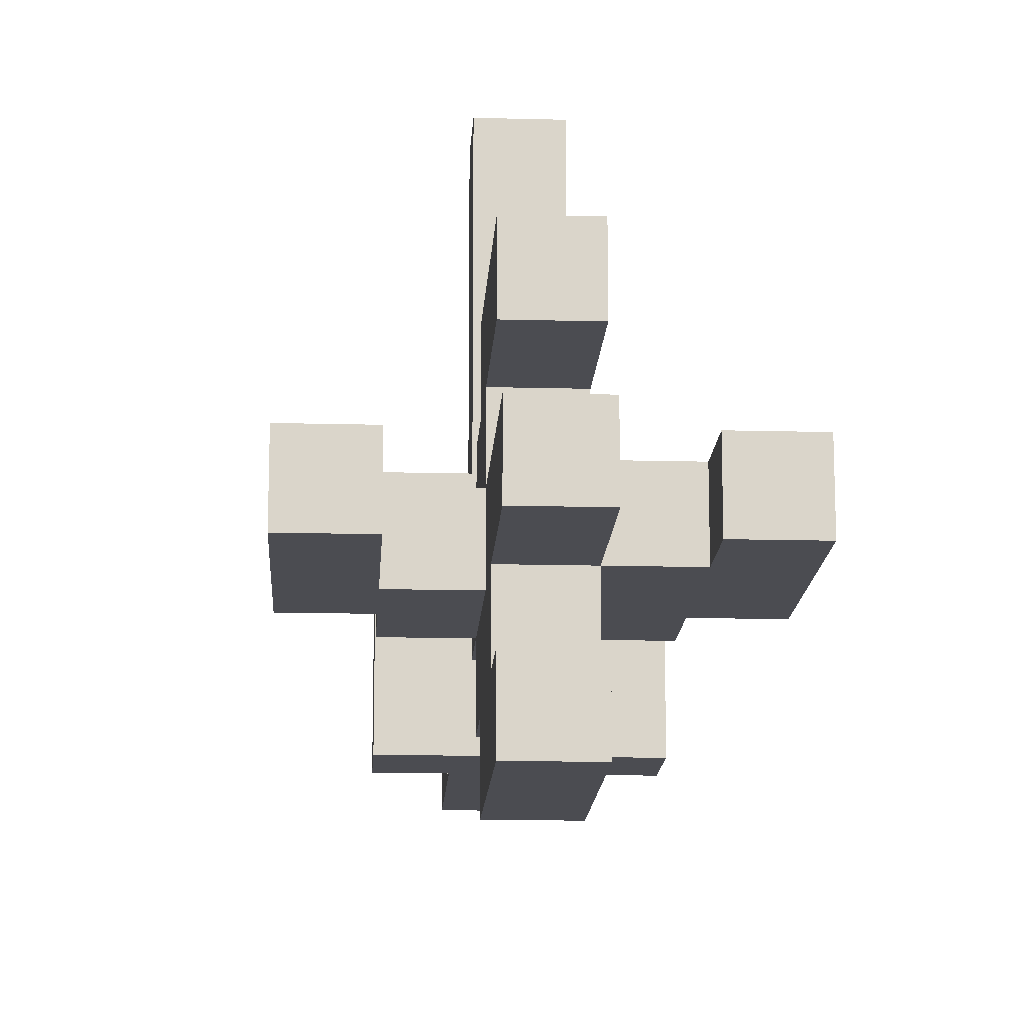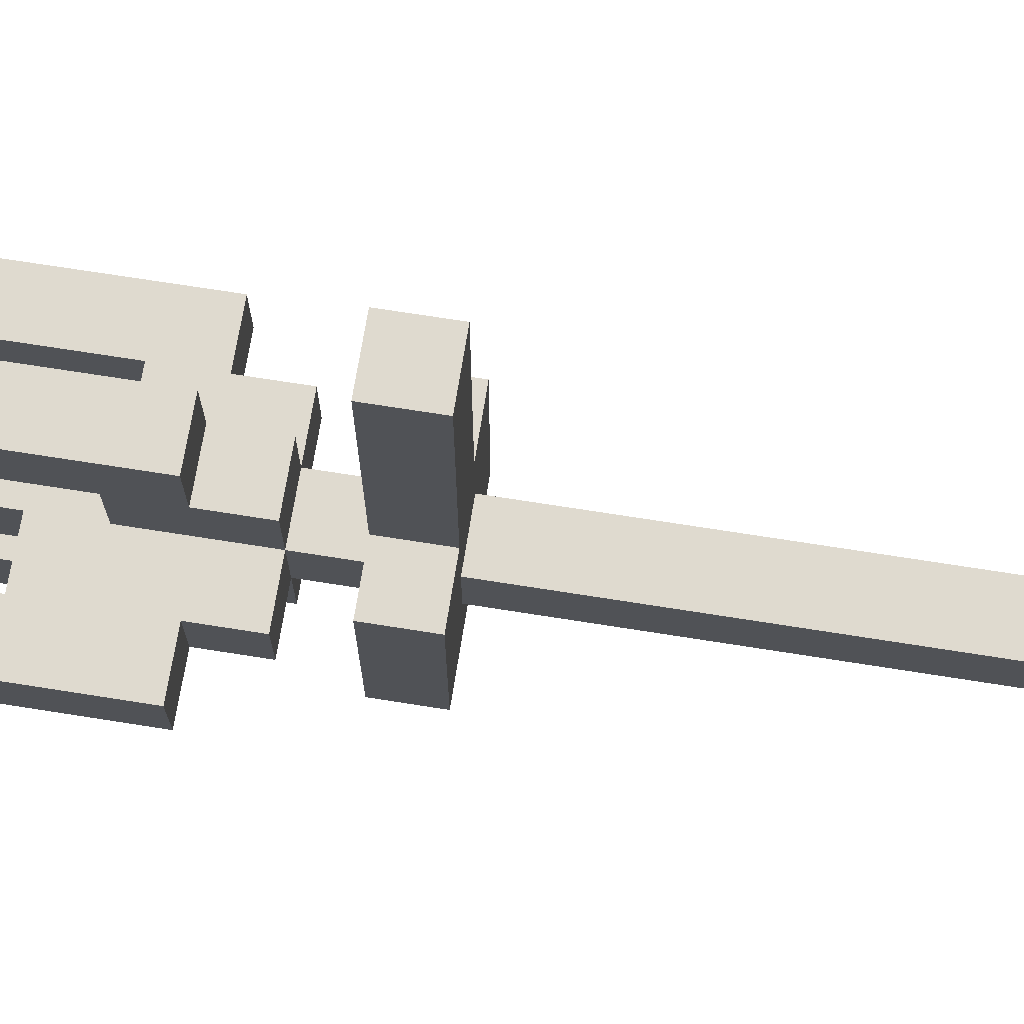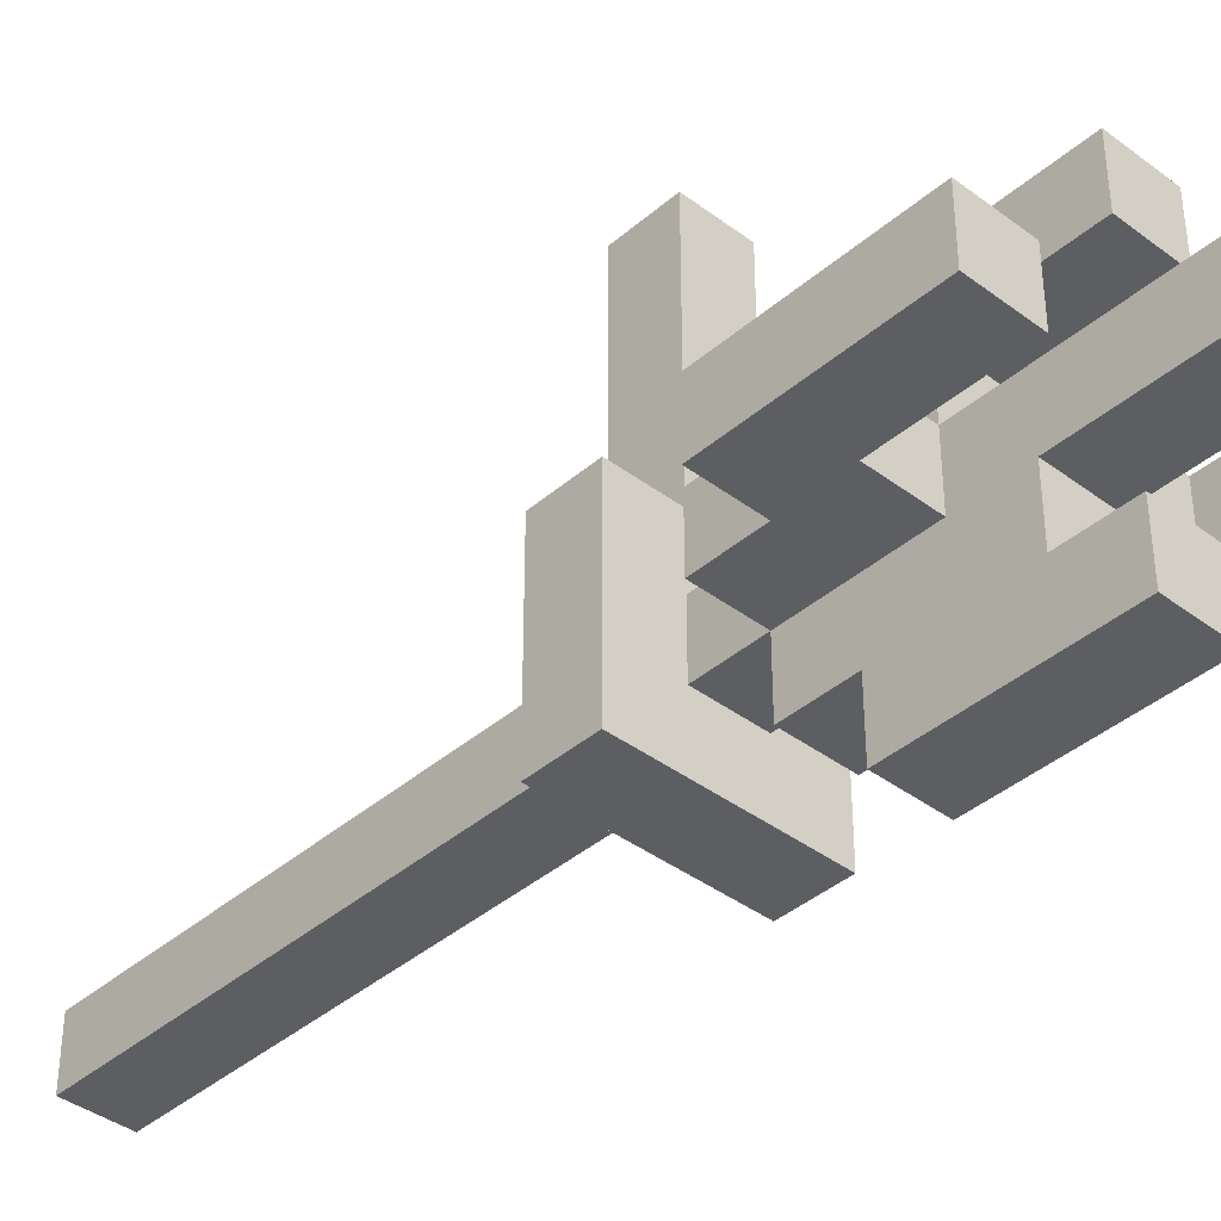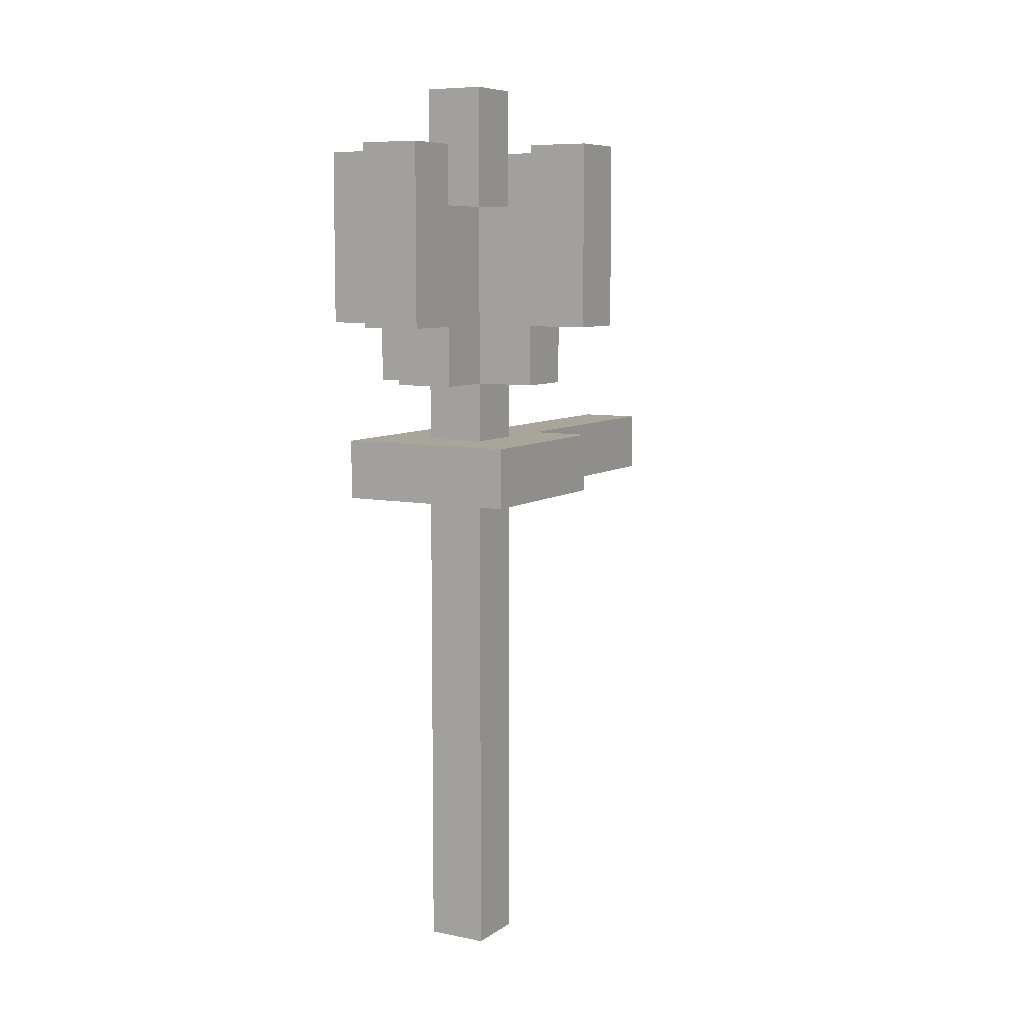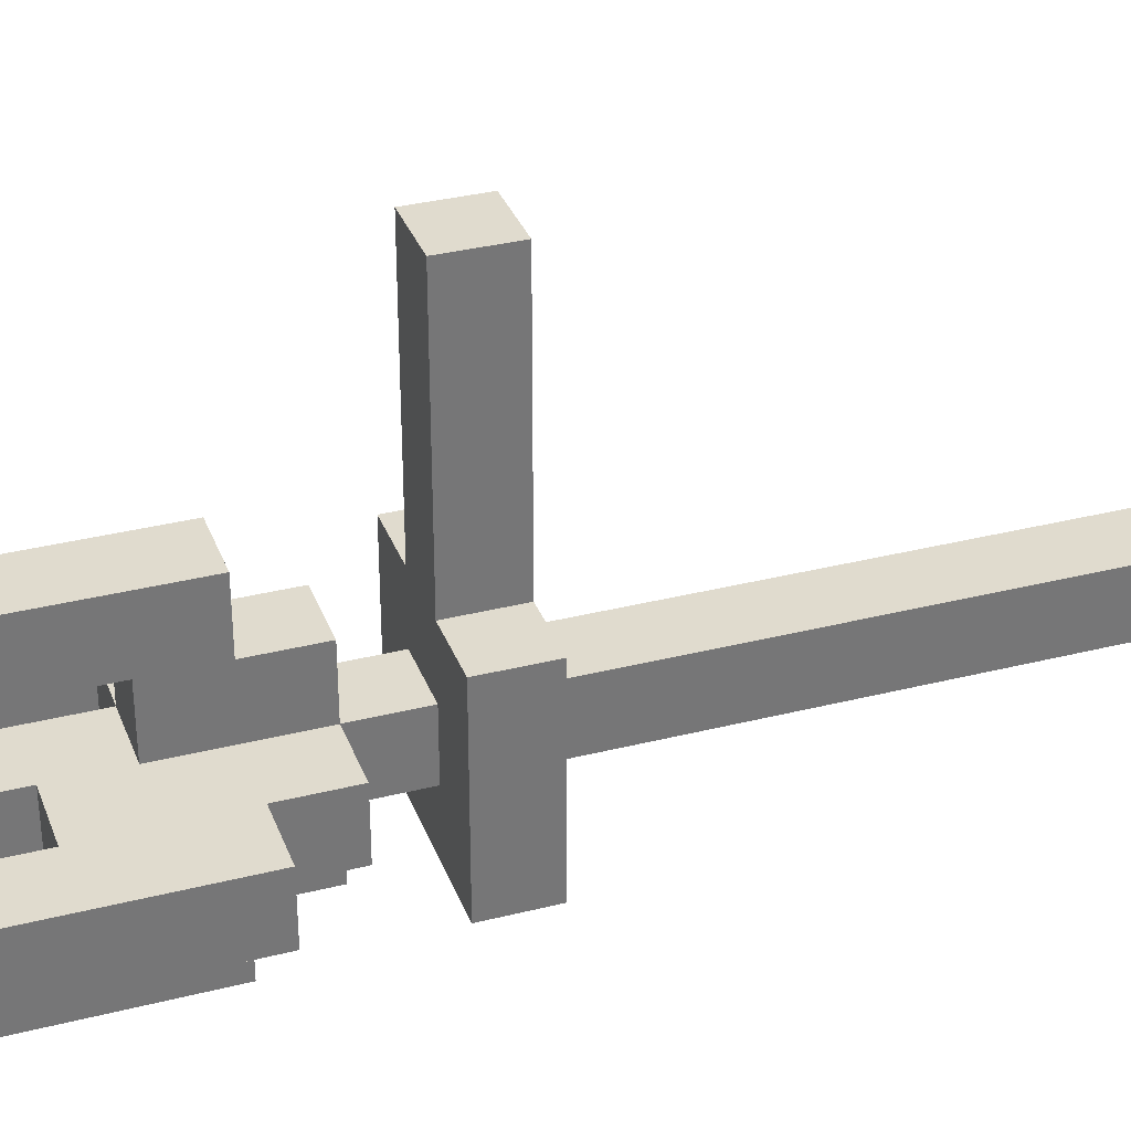
<metadata>
{"format":"obj","ext":"obj","renderer":"f3d","projection":"perspective","resolution":1024,"background":"white","views":[{"elev":-15.3,"azim":176.8,"up":"+Z"},{"elev":70.7,"azim":-81.0,"up":"+Z"},{"elev":-39.4,"azim":136.9,"up":"+Z"},{"elev":7.7,"azim":-150.3,"up":"+Y"},{"elev":33.7,"azim":-109.0,"up":"+Z"}]}
</metadata>
<code>
o
v -0.2 1.1 0
v -0.2 1.1 -0.1
v -0.2 1.2 0
v -0.2 1.2 -0.1
v -0.2 1.4 0
v -0.2 1.4 -0.1
v -0.1 0.8 0.1
v -0.1 0.8 0
v -0.1 0.8 -0.1
v -0.1 0.8 -0.2
v -0.1 0.9 0.1
v -0.1 0.9 0
v -0.1 0.9 -0.1
v -0.1 0.9 -0.2
v -0.1 1 0
v -0.1 1 -0.1
v -0.1 1.1 0
v -0.1 1.1 -0.1
v 0 0 0
v 0 0 -0.1
v 0 0.2 0
v 0 0.2 -0.1
v 0 0.3 0
v 0 0.3 -0.1
v 0 0.5 0
v 0 0.5 -0.1
v 0 0.6 0
v 0 0.6 -0.1
v 0 0.8 0.5
v 0 0.8 0.4
v 0 0.8 0.3
v 0 0.8 0.2
v 0 0.8 0.1
v 0 0.8 0
v 0 0.8 -0.1
v 0 0.9 0.5
v 0 0.9 0.4
v 0 0.9 0.3
v 0 0.9 0.2
v 0 0.9 0.1
v 0 0.9 0
v 0 0.9 -0.1
v 0 1 0.1
v 0 1 0
v 0 1 -0.1
v 0 1 -0.2
v 0 1.1 0.2
v 0 1.1 0.1
v 0 1.1 0
v 0 1.1 -0.1
v 0 1.1 -0.2
v 0 1.1 -0.3
v 0 1.2 0.2
v 0 1.2 0.1
v 0 1.2 0
v 0 1.2 -0.1
v 0 1.2 -0.2
v 0 1.2 -0.3
v 0 1.3 0
v 0 1.3 -0.1
v 0 1.3 -0.2
v 0 1.4 0.2
v 0 1.4 0.1
v 0 1.4 -0.2
v 0 1.4 -0.3
v 0 1.5 0
v 0 1.5 -0.1
v 0.2 1.2 0
v 0.2 1.2 -0.1
v 0.2 1.4 0
v 0.2 1.4 -0.1
v -0.1 1.3 0
v -0.1 1.3 -0.1
v -0.1 1.4 0
v -0.1 1.4 -0.1
v 0.1 0 0
v 0.1 0 -0.1
v 0.1 0.2 0
v 0.1 0.2 -0.1
v 0.1 0.3 0
v 0.1 0.3 -0.1
v 0.1 0.5 0
v 0.1 0.5 -0.1
v 0.1 0.6 0
v 0.1 0.6 -0.1
v 0.1 0.8 0.5
v 0.1 0.8 0.4
v 0.1 0.8 0.3
v 0.1 0.8 0.2
v 0.1 0.8 0.1
v 0.1 0.8 0
v 0.1 0.8 -0.1
v 0.1 0.9 0.5
v 0.1 0.9 0.4
v 0.1 0.9 0.3
v 0.1 0.9 0.2
v 0.1 0.9 0.1
v 0.1 0.9 0
v 0.1 0.9 -0.1
v 0.1 1 0.1
v 0.1 1 0
v 0.1 1 -0.1
v 0.1 1 -0.2
v 0.1 1.1 0.2
v 0.1 1.1 0.1
v 0.1 1.1 0
v 0.1 1.1 -0.1
v 0.1 1.1 -0.2
v 0.1 1.1 -0.3
v 0.1 1.2 0.2
v 0.1 1.2 0.1
v 0.1 1.2 0
v 0.1 1.2 -0.1
v 0.1 1.2 -0.2
v 0.1 1.2 -0.3
v 0.1 1.3 0
v 0.1 1.3 -0.1
v 0.1 1.3 -0.2
v 0.1 1.4 0.2
v 0.1 1.4 0.1
v 0.1 1.4 -0.2
v 0.1 1.4 -0.3
v 0.1 1.5 0
v 0.1 1.5 -0.1
v 0.2 0.8 0.1
v 0.2 0.8 0
v 0.2 0.8 -0.1
v 0.2 0.8 -0.2
v 0.2 0.9 0.1
v 0.2 0.9 0
v 0.2 0.9 -0.1
v 0.2 0.9 -0.2
v 0.2 1 0
v 0.2 1 -0.1
v 0.2 1.1 0
v 0.2 1.1 -0.1
v 0.3 1.1 0
v 0.3 1.1 -0.1
v 0.3 1.2 0
v 0.3 1.2 -0.1
v 0.3 1.4 0
v 0.3 1.4 -0.1
v 0 0.8 0.5
v 0 0.9 0.5
v 0.1 0.8 0.5
v 0.1 0.9 0.5
v 0 1.1 0.2
v 0 1.2 0.2
v 0 1.4 0.2
v 0.1 1.1 0.2
v 0.1 1.2 0.2
v 0.1 1.4 0.2
v -0.1 0.8 0.1
v -0.1 0.9 0.1
v 0 0.8 0.1
v 0 0.9 0.1
v 0 1 0.1
v 0 1.1 0.1
v 0.1 0.8 0.1
v 0.1 0.9 0.1
v 0.1 1 0.1
v 0.1 1.1 0.1
v 0.2 0.8 0.1
v 0.2 0.9 0.1
v -0.2 1.1 0
v -0.2 1.2 0
v -0.2 1.4 0
v -0.1 1 0
v -0.1 1.1 0
v -0.1 1.2 0
v -0.1 1.3 0
v -0.1 1.4 0
v 0 0 0
v 0 0.2 0
v 0 0.3 0
v 0 0.5 0
v 0 0.6 0
v 0 0.8 0
v 0 0.9 0
v 0 1 0
v 0 1.1 0
v 0 1.2 0
v 0 1.3 0
v 0 1.5 0
v 0.1 0 0
v 0.1 0.2 0
v 0.1 0.3 0
v 0.1 0.5 0
v 0.1 0.6 0
v 0.1 0.8 0
v 0.1 0.9 0
v 0.1 1 0
v 0.1 1.1 0
v 0.1 1.2 0
v 0.1 1.3 0
v 0.1 1.5 0
v 0.2 1 0
v 0.2 1.1 0
v 0.2 1.2 0
v 0.2 1.4 0
v 0.3 1.1 0
v 0.3 1.2 0
v 0.3 1.4 0
v 0 1.3 -0.2
v 0 1.4 -0.2
v 0.1 1.3 -0.2
v 0.1 1.4 -0.2
v 0 1.2 0.1
v 0 1.4 0.1
v 0.1 1.2 0.1
v 0.1 1.4 0.1
v -0.2 1.1 -0.1
v -0.2 1.2 -0.1
v -0.2 1.4 -0.1
v -0.1 1 -0.1
v -0.1 1.1 -0.1
v -0.1 1.2 -0.1
v -0.1 1.3 -0.1
v -0.1 1.4 -0.1
v 0 0 -0.1
v 0 0.2 -0.1
v 0 0.3 -0.1
v 0 0.5 -0.1
v 0 0.6 -0.1
v 0 0.8 -0.1
v 0 0.9 -0.1
v 0 1 -0.1
v 0 1.1 -0.1
v 0 1.2 -0.1
v 0 1.3 -0.1
v 0 1.5 -0.1
v 0.1 0 -0.1
v 0.1 0.2 -0.1
v 0.1 0.3 -0.1
v 0.1 0.5 -0.1
v 0.1 0.6 -0.1
v 0.1 0.8 -0.1
v 0.1 0.9 -0.1
v 0.1 1 -0.1
v 0.1 1.1 -0.1
v 0.1 1.2 -0.1
v 0.1 1.3 -0.1
v 0.1 1.5 -0.1
v 0.2 1 -0.1
v 0.2 1.1 -0.1
v 0.2 1.2 -0.1
v 0.2 1.4 -0.1
v 0.3 1.1 -0.1
v 0.3 1.2 -0.1
v 0.3 1.4 -0.1
v -0.1 0.8 -0.2
v -0.1 0.9 -0.2
v 0 0.8 -0.2
v 0 0.9 -0.2
v 0 1 -0.2
v 0 1.1 -0.2
v 0.1 0.8 -0.2
v 0.1 0.9 -0.2
v 0.1 1 -0.2
v 0.1 1.1 -0.2
v 0.2 0.8 -0.2
v 0.2 0.9 -0.2
v 0 1.1 -0.3
v 0 1.2 -0.3
v 0 1.4 -0.3
v 0.1 1.1 -0.3
v 0.1 1.2 -0.3
v 0.1 1.4 -0.3
v 0 0 0
v 0.1 0 0
v 0 0 -0.1
v 0.1 0 -0.1
v 0 0.8 0.5
v 0.1 0.8 0.5
v 0 0.8 0.4
v 0.1 0.8 0.4
v 0 0.8 0.3
v 0.1 0.8 0.3
v 0 0.8 0.2
v 0.1 0.8 0.2
v -0.1 0.8 0.1
v 0 0.8 0.1
v 0.1 0.8 0.1
v 0.2 0.8 0.1
v -0.1 0.8 0
v 0 0.8 0
v 0.1 0.8 0
v 0.2 0.8 0
v -0.1 0.8 -0.1
v 0 0.8 -0.1
v 0.1 0.8 -0.1
v 0.2 0.8 -0.1
v -0.1 0.8 -0.2
v 0 0.8 -0.2
v 0.1 0.8 -0.2
v 0.2 0.8 -0.2
v 0 1 0.1
v 0.1 1 0.1
v -0.1 1 0
v 0 1 0
v 0.1 1 0
v 0.2 1 0
v -0.1 1 -0.1
v 0 1 -0.1
v 0.1 1 -0.1
v 0.2 1 -0.1
v 0 1 -0.2
v 0.1 1 -0.2
v 0 1.1 0.2
v 0.1 1.1 0.2
v 0 1.1 0.1
v 0.1 1.1 0.1
v -0.2 1.1 0
v -0.1 1.1 0
v 0.2 1.1 0
v 0.3 1.1 0
v -0.2 1.1 -0.1
v -0.1 1.1 -0.1
v 0.2 1.1 -0.1
v 0.3 1.1 -0.1
v 0 1.1 -0.2
v 0.1 1.1 -0.2
v 0 1.1 -0.3
v 0.1 1.1 -0.3
v 0 0.9 0.5
v 0.1 0.9 0.5
v 0 0.9 0.4
v 0.1 0.9 0.4
v 0 0.9 0.3
v 0.1 0.9 0.3
v 0 0.9 0.2
v 0.1 0.9 0.2
v -0.1 0.9 0.1
v 0 0.9 0.1
v 0.1 0.9 0.1
v 0.2 0.9 0.1
v -0.1 0.9 0
v 0 0.9 0
v 0.1 0.9 0
v 0.2 0.9 0
v -0.1 0.9 -0.1
v 0 0.9 -0.1
v 0.1 0.9 -0.1
v 0.2 0.9 -0.1
v -0.1 0.9 -0.2
v 0 0.9 -0.2
v 0.1 0.9 -0.2
v 0.2 0.9 -0.2
v 0 1.2 0.1
v 0.1 1.2 0.1
v 0 1.2 0
v 0.1 1.2 0
v 0.2 1.2 0
v 0.1 1.2 -0.1
v 0.2 1.2 -0.1
v -0.1 1.3 0
v 0 1.3 0
v -0.1 1.3 -0.1
v 0 1.3 -0.1
v 0.1 1.3 -0.1
v 0 1.3 -0.2
v 0.1 1.3 -0.2
v 0 1.4 0.2
v 0.1 1.4 0.2
v 0 1.4 0.1
v 0.1 1.4 0.1
v -0.2 1.4 0
v -0.1 1.4 0
v 0.2 1.4 0
v 0.3 1.4 0
v -0.2 1.4 -0.1
v -0.1 1.4 -0.1
v 0.2 1.4 -0.1
v 0.3 1.4 -0.1
v 0 1.4 -0.2
v 0.1 1.4 -0.2
v 0 1.4 -0.3
v 0.1 1.4 -0.3
v 0 1.5 0
v 0.1 1.5 0
v 0 1.5 -0.1
v 0.1 1.5 -0.1
f 3 2 1
f 4 2 3
f 5 4 3
f 6 4 5
f 11 8 7
f 12 9 8
f 12 8 11
f 13 10 9
f 13 9 12
f 14 10 13
f 17 16 15
f 18 16 17
f 21 20 19
f 22 20 21
f 23 22 21
f 24 22 23
f 25 24 23
f 26 24 25
f 27 26 25
f 28 26 27
f 34 28 27
f 35 28 34
f 36 30 29
f 37 31 30
f 37 30 36
f 38 32 31
f 38 31 37
f 39 33 32
f 39 32 38
f 40 33 39
f 44 42 41
f 45 42 44
f 48 44 43
f 49 44 48
f 50 46 45
f 51 46 50
f 53 48 47
f 54 49 48
f 54 48 53
f 55 49 54
f 56 51 50
f 57 52 51
f 57 51 56
f 58 52 57
f 60 57 56
f 61 58 57
f 61 57 60
f 62 54 53
f 63 54 62
f 64 58 61
f 65 58 64
f 66 60 59
f 67 60 66
f 70 69 68
f 71 69 70
f 72 73 74
f 74 73 75
f 76 77 78
f 78 77 79
f 78 79 80
f 80 79 81
f 80 81 82
f 82 81 83
f 82 83 84
f 84 83 85
f 84 85 91
f 91 85 92
f 86 87 93
f 87 88 94
f 93 87 94
f 88 89 95
f 94 88 95
f 89 90 96
f 95 89 96
f 96 90 97
f 98 99 101
f 101 99 102
f 100 101 105
f 105 101 106
f 102 103 107
f 107 103 108
f 104 105 110
f 105 106 111
f 110 105 111
f 111 106 112
f 107 108 113
f 108 109 114
f 113 108 114
f 114 109 115
f 112 113 116
f 113 114 116
f 116 114 117
f 114 115 118
f 117 114 118
f 110 111 119
f 119 111 120
f 118 115 121
f 121 115 122
f 116 117 123
f 123 117 124
f 125 126 129
f 126 127 130
f 129 126 130
f 127 128 131
f 130 127 131
f 131 128 132
f 133 134 135
f 135 134 136
f 137 138 139
f 139 138 140
f 139 140 141
f 141 140 142
f 145 144 143
f 146 144 145
f 150 148 147
f 151 149 148
f 151 148 150
f 152 149 151
f 155 154 153
f 156 154 155
f 161 158 157
f 162 158 161
f 163 160 159
f 164 160 163
f 169 166 165
f 170 167 166
f 170 166 169
f 171 167 170
f 172 167 171
f 180 169 168
f 181 170 169
f 181 169 180
f 182 171 170
f 182 170 181
f 183 171 182
f 185 174 173
f 186 175 174
f 186 174 185
f 187 176 175
f 187 175 186
f 188 177 176
f 188 176 187
f 189 178 177
f 189 177 188
f 190 178 189
f 191 180 179
f 192 180 191
f 194 183 182
f 195 184 183
f 195 183 194
f 196 184 195
f 197 193 192
f 198 194 193
f 198 193 197
f 199 194 198
f 201 199 198
f 202 200 199
f 202 199 201
f 203 200 202
f 206 205 204
f 207 205 206
f 208 209 210
f 210 209 211
f 212 213 216
f 213 214 217
f 216 213 217
f 217 214 218
f 218 214 219
f 215 216 227
f 216 217 228
f 227 216 228
f 217 218 229
f 228 217 229
f 229 218 230
f 220 221 232
f 221 222 233
f 232 221 233
f 222 223 234
f 233 222 234
f 223 224 235
f 234 223 235
f 224 225 236
f 235 224 236
f 236 225 237
f 226 227 238
f 238 227 239
f 230 231 242
f 242 231 243
f 239 240 244
f 240 241 245
f 244 240 245
f 245 241 246
f 245 246 248
f 246 247 249
f 248 246 249
f 249 247 250
f 251 252 253
f 253 252 254
f 253 254 257
f 257 254 258
f 255 256 259
f 259 256 260
f 257 258 261
f 261 258 262
f 263 264 266
f 264 265 267
f 266 264 267
f 267 265 268
f 271 270 269
f 272 270 271
f 275 274 273
f 276 274 275
f 277 276 275
f 278 276 277
f 279 278 277
f 280 278 279
f 282 280 279
f 283 280 282
f 285 282 281
f 286 283 282
f 286 282 285
f 287 284 283
f 287 283 286
f 288 284 287
f 289 286 285
f 290 286 289
f 291 288 287
f 292 288 291
f 293 290 289
f 294 291 290
f 294 290 293
f 295 292 291
f 295 291 294
f 296 292 295
f 300 298 297
f 301 298 300
f 303 300 299
f 304 300 303
f 305 302 301
f 306 302 305
f 307 305 304
f 308 305 307
f 311 310 309
f 312 310 311
f 317 314 313
f 318 314 317
f 319 316 315
f 320 316 319
f 323 322 321
f 324 322 323
f 325 326 327
f 327 326 328
f 327 328 329
f 329 328 330
f 329 330 331
f 331 330 332
f 331 332 334
f 334 332 335
f 333 334 337
f 334 335 338
f 337 334 338
f 335 336 339
f 338 335 339
f 339 336 340
f 337 338 341
f 341 338 342
f 339 340 343
f 343 340 344
f 341 342 345
f 342 343 346
f 345 342 346
f 343 344 347
f 346 343 347
f 347 344 348
f 349 350 351
f 351 350 352
f 352 353 354
f 354 353 355
f 356 357 358
f 358 357 359
f 359 360 361
f 361 360 362
f 363 364 365
f 365 364 366
f 367 368 371
f 371 368 372
f 369 370 373
f 373 370 374
f 375 376 377
f 377 376 378
f 379 380 381
f 381 380 382

</code>
